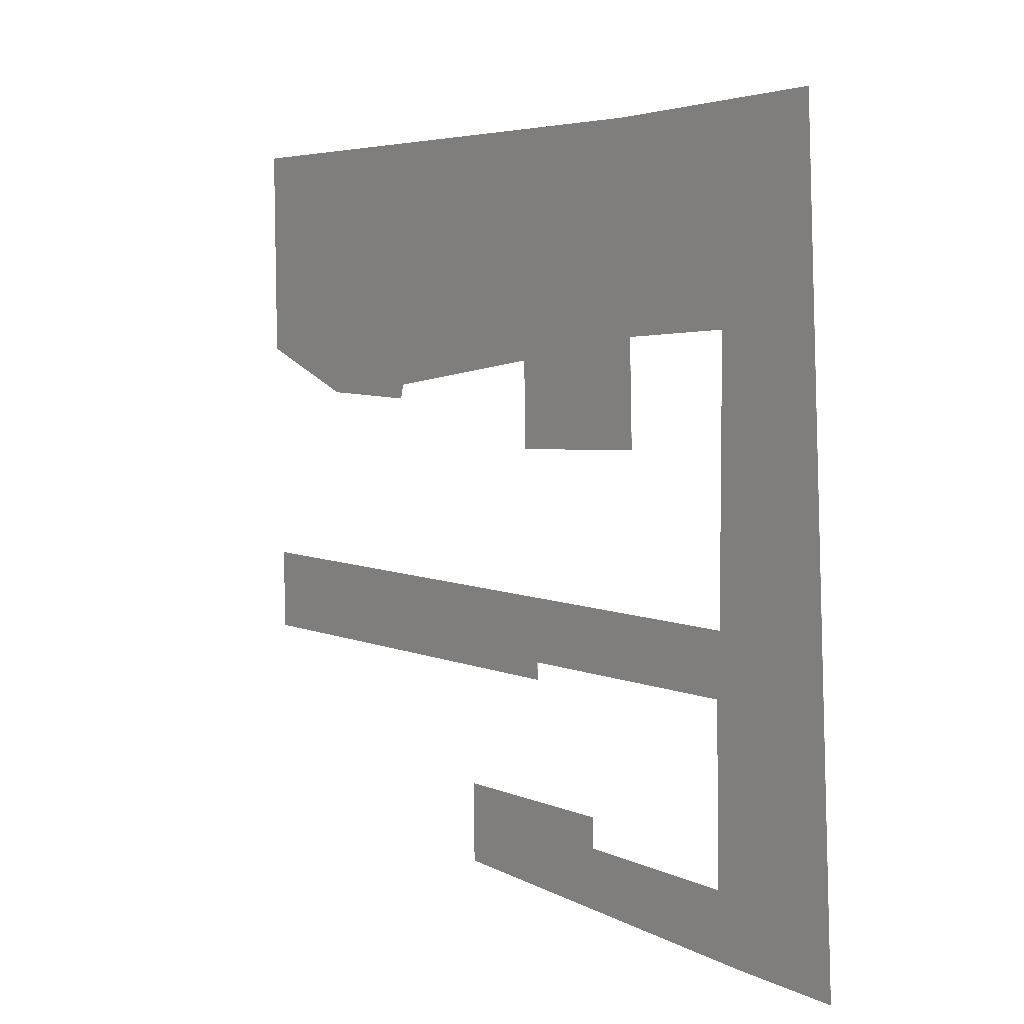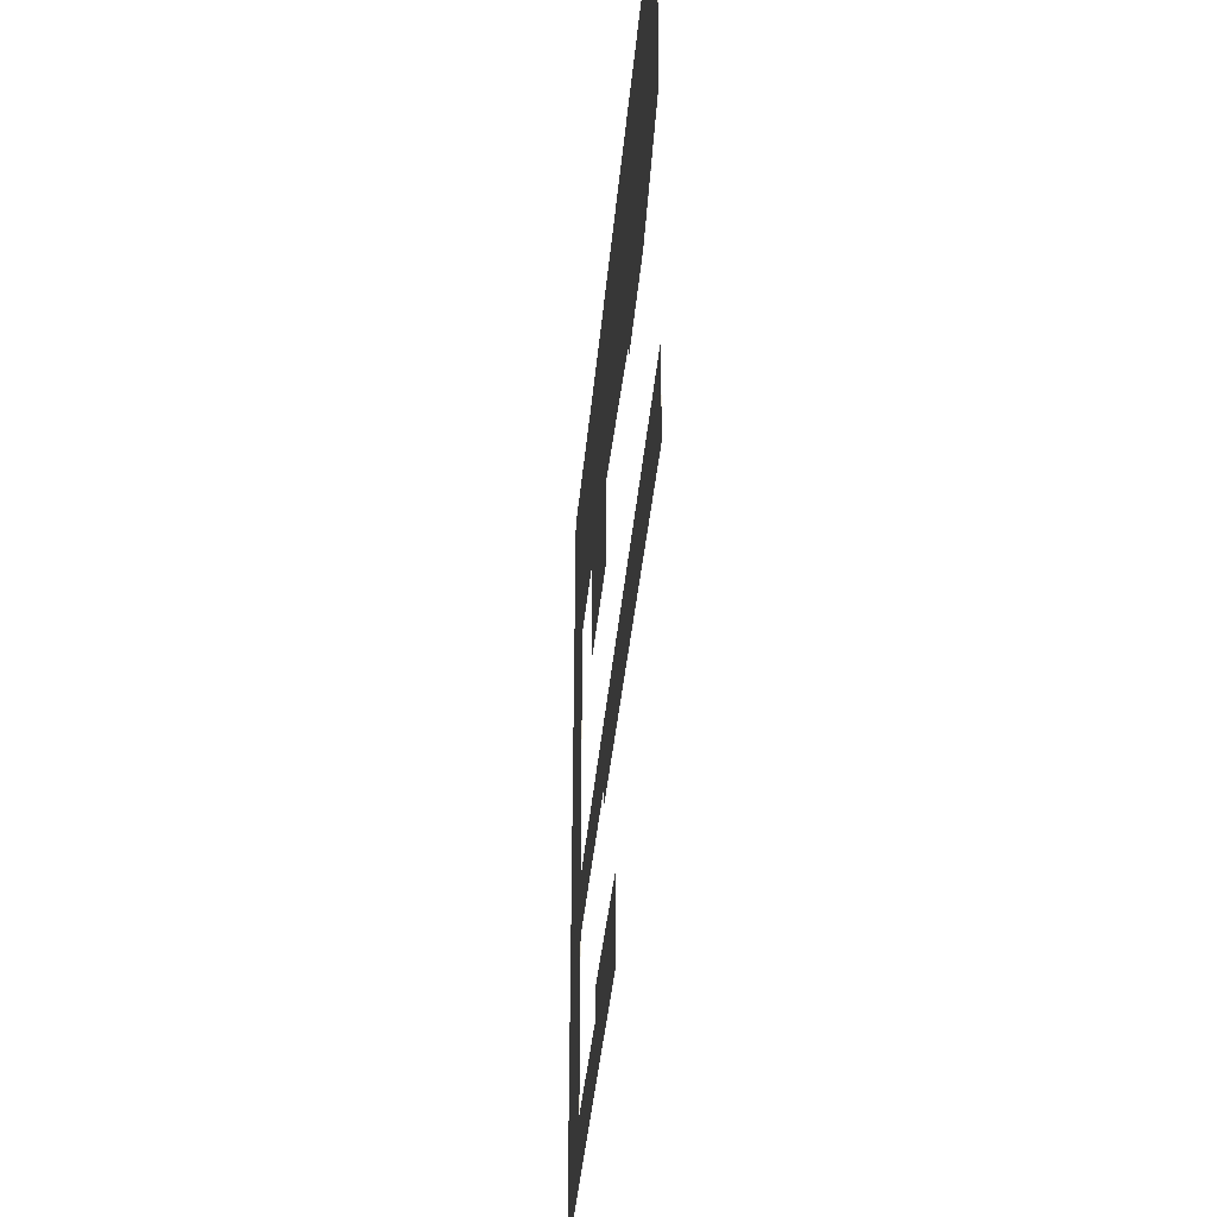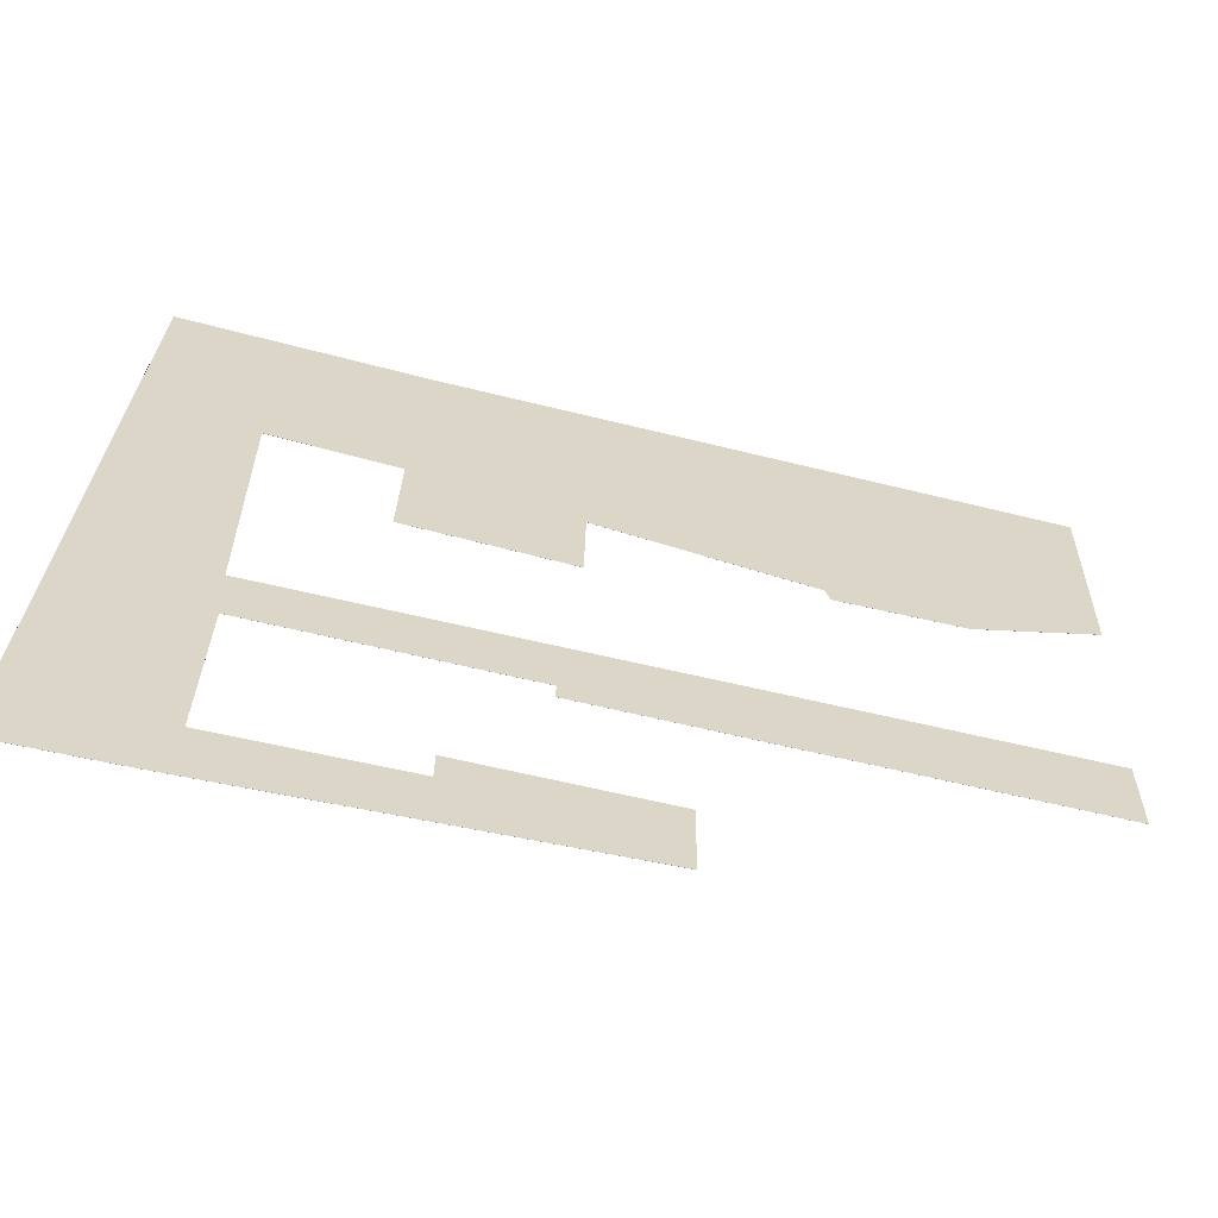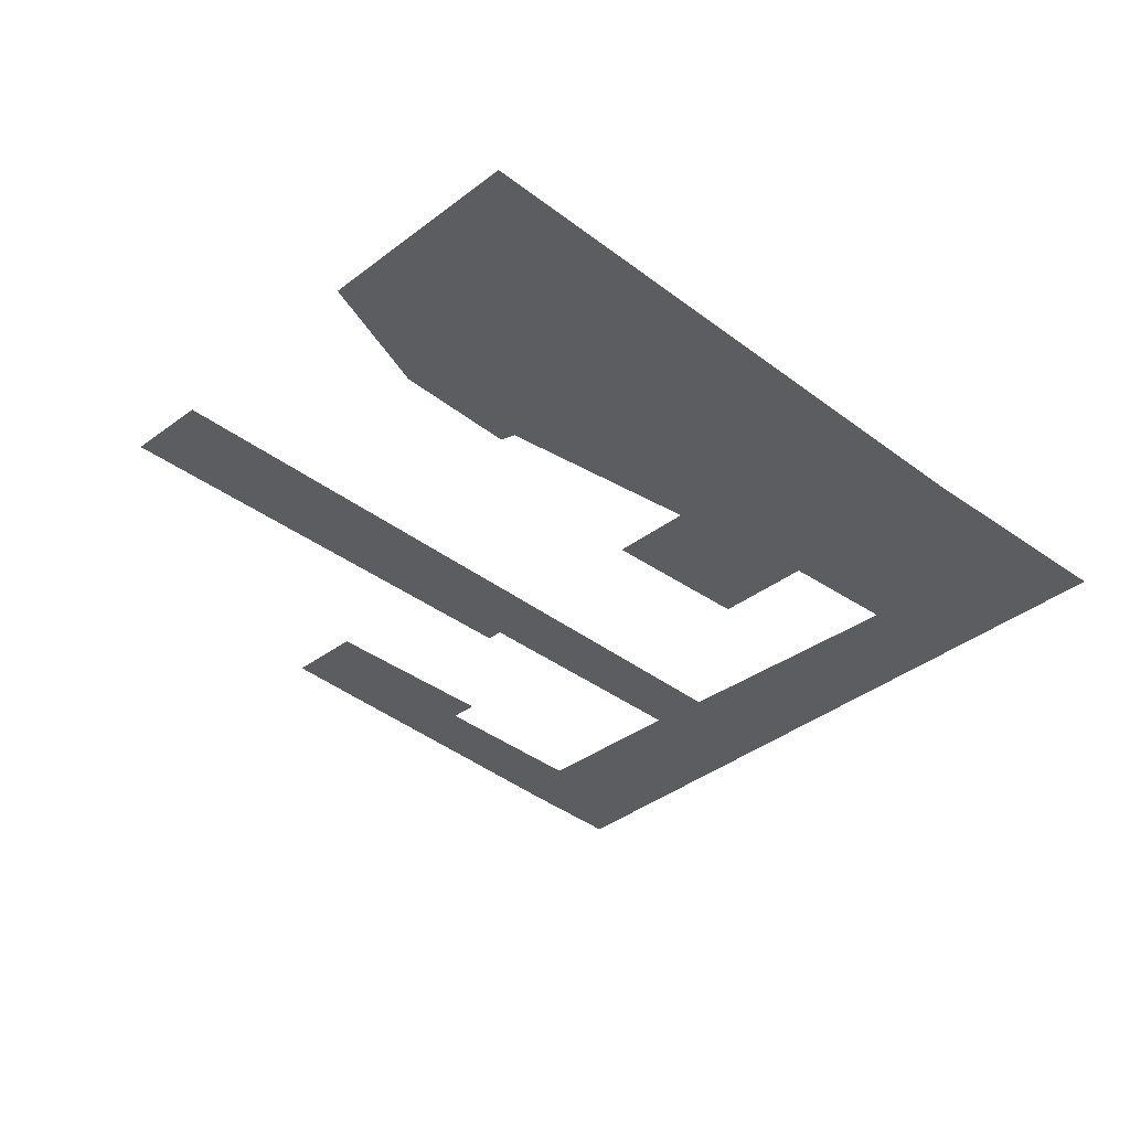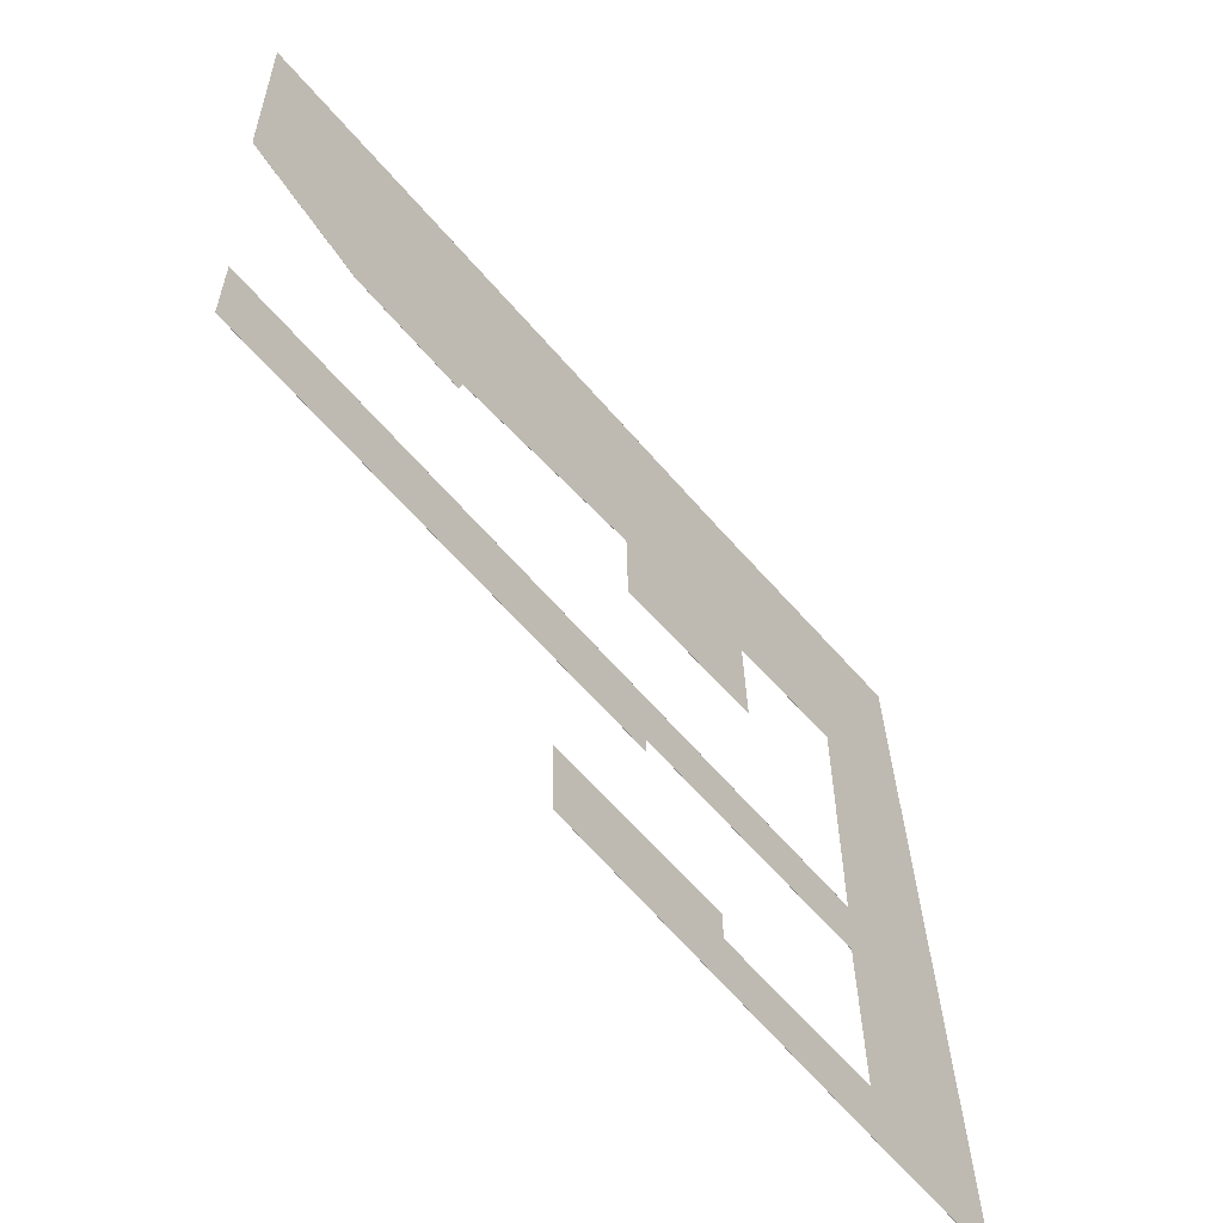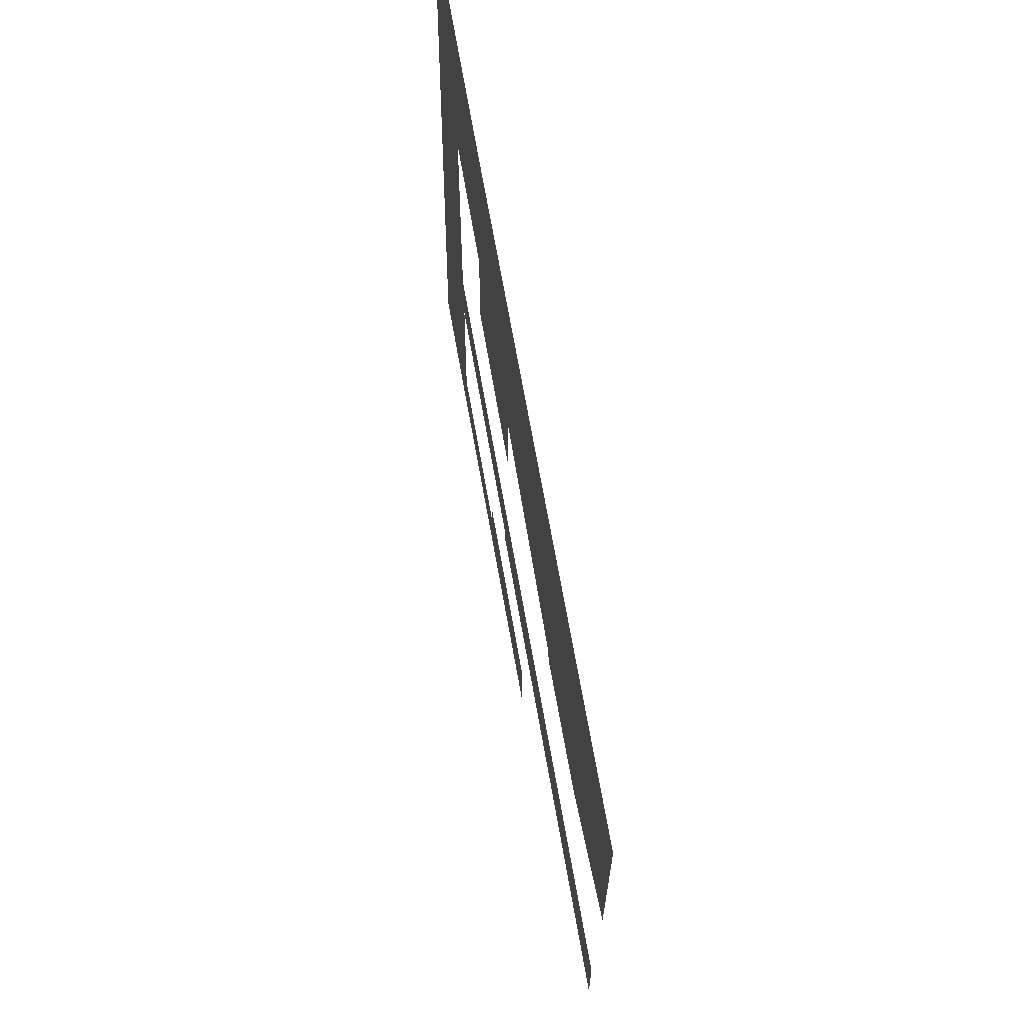
<metadata>
{"format":"obj","ext":"obj","renderer":"f3d","projection":"perspective","resolution":1024,"background":"white","views":[{"elev":5.1,"azim":54.1,"up":"+Z"},{"elev":-33.9,"azim":-94.6,"up":"+Z"},{"elev":-61.4,"azim":166.0,"up":"+Z"},{"elev":-35.4,"azim":-45.7,"up":"+Y"},{"elev":-59.8,"azim":-50.3,"up":"+Z"},{"elev":65.7,"azim":-99.7,"up":"+Z"}]}
</metadata>
<code>
v -1.002 -0.1498 -6.387
v -1.115 -0.1498 -6.347
v -1.118 -0.1498 -6.159
v -0.8904 -0.1498 -6.389
v -0.8866 -0.1498 -6.376
v -0.6981 -0.1498 -6.35
v -0.6788 -0.1498 -6.608
v -1.105 -0.1498 -6.623
v -1.105 -0.1498 -6.55
v -0.6785 -0.1498 -6.623
v -0.7732 -0.1498 -6.799
v -0.7741 -0.1498 -6.729
v -0.6011 -0.1498 -6.729
v -0.6009 -0.1498 -6.755
v -0.5681 -0.1498 -6.154
v -0.6966 -0.1498 -6.426
v -0.5544 -0.1498 -6.329
v -0.5515 -0.1498 -6.42
v -0.4444 -0.1498 -6.608
v -0.4421 -0.1498 -6.554
v -0.4421 -0.1498 -6.322
v -0.4415 -0.1498 -6.758
v -0.4173 -0.1498 -6.816
v -0.349 -0.1498 -6.144
v -0.3141 -0.1498 -6.818
v -1.118 -0.1499 -6.159
v -1.115 -0.1499 -6.347
v -1.002 -0.1499 -6.387
v -0.8904 -0.1499 -6.389
v -0.8866 -0.1499 -6.376
v -0.6981 -0.1499 -6.35
v -0.6788 -0.1499 -6.608
v -1.105 -0.1499 -6.55
v -1.105 -0.1499 -6.623
v -0.6785 -0.1499 -6.623
v -0.6011 -0.1499 -6.729
v -0.7741 -0.1499 -6.729
v -0.7732 -0.1499 -6.799
v -0.6009 -0.1499 -6.755
v -0.5681 -0.1499 -6.154
v -0.6966 -0.1499 -6.426
v -0.5544 -0.1499 -6.329
v -0.5515 -0.1499 -6.42
v -0.4444 -0.1499 -6.608
v -0.4421 -0.1499 -6.322
v -0.4421 -0.1499 -6.554
v -0.4415 -0.1499 -6.758
v -0.4173 -0.1499 -6.816
v -0.349 -0.1499 -6.144
v -0.3141 -0.1499 -6.818
v -1.115 -0.1499 -6.347
v -1.118 -0.1499 -6.159
v -1.118 -0.1498 -6.159
v -1.115 -0.1498 -6.347
v -1.002 -0.1499 -6.387
v -1.115 -0.1499 -6.347
v -1.115 -0.1498 -6.347
v -1.002 -0.1498 -6.387
v -0.8904 -0.1499 -6.389
v -1.002 -0.1499 -6.387
v -1.002 -0.1498 -6.387
v -0.8904 -0.1498 -6.389
v -0.8866 -0.1499 -6.376
v -0.8904 -0.1499 -6.389
v -0.8904 -0.1498 -6.389
v -0.8866 -0.1498 -6.376
v -0.6981 -0.1499 -6.35
v -0.8866 -0.1499 -6.376
v -0.8866 -0.1498 -6.376
v -0.6981 -0.1498 -6.35
v -0.6966 -0.1499 -6.426
v -0.6981 -0.1499 -6.35
v -0.6981 -0.1498 -6.35
v -0.6966 -0.1498 -6.426
v -0.5515 -0.1499 -6.42
v -0.6966 -0.1499 -6.426
v -0.6966 -0.1498 -6.426
v -0.5515 -0.1498 -6.42
v -0.5544 -0.1499 -6.329
v -0.5515 -0.1499 -6.42
v -0.5515 -0.1498 -6.42
v -0.5544 -0.1498 -6.329
v -0.4421 -0.1499 -6.322
v -0.5544 -0.1499 -6.329
v -0.5544 -0.1498 -6.329
v -0.4421 -0.1498 -6.322
v -0.4421 -0.1499 -6.554
v -0.4421 -0.1499 -6.322
v -0.4421 -0.1498 -6.322
v -0.4421 -0.1498 -6.554
v -1.105 -0.1499 -6.55
v -0.4421 -0.1499 -6.554
v -0.4421 -0.1498 -6.554
v -1.105 -0.1498 -6.55
v -1.105 -0.1499 -6.623
v -1.105 -0.1499 -6.55
v -1.105 -0.1498 -6.55
v -1.105 -0.1498 -6.623
v -0.6785 -0.1499 -6.623
v -1.105 -0.1499 -6.623
v -1.105 -0.1498 -6.623
v -0.6785 -0.1498 -6.623
v -0.6788 -0.1499 -6.608
v -0.6785 -0.1499 -6.623
v -0.6785 -0.1498 -6.623
v -0.6788 -0.1498 -6.608
v -0.4444 -0.1499 -6.608
v -0.6788 -0.1499 -6.608
v -0.6788 -0.1498 -6.608
v -0.4444 -0.1498 -6.608
v -0.4415 -0.1499 -6.758
v -0.4444 -0.1499 -6.608
v -0.4444 -0.1498 -6.608
v -0.4415 -0.1498 -6.758
v -0.6009 -0.1499 -6.755
v -0.4415 -0.1499 -6.758
v -0.4415 -0.1498 -6.758
v -0.6009 -0.1498 -6.755
v -0.6011 -0.1499 -6.729
v -0.6009 -0.1499 -6.755
v -0.6009 -0.1498 -6.755
v -0.6011 -0.1498 -6.729
v -0.7741 -0.1499 -6.729
v -0.6011 -0.1499 -6.729
v -0.6011 -0.1498 -6.729
v -0.7741 -0.1498 -6.729
v -0.7732 -0.1499 -6.799
v -0.7741 -0.1499 -6.729
v -0.7741 -0.1498 -6.729
v -0.7732 -0.1498 -6.799
v -0.4173 -0.1499 -6.816
v -0.7732 -0.1499 -6.799
v -0.7732 -0.1498 -6.799
v -0.4173 -0.1498 -6.816
v -0.3141 -0.1499 -6.818
v -0.4173 -0.1499 -6.816
v -0.4173 -0.1498 -6.816
v -0.3141 -0.1498 -6.818
v -0.349 -0.1499 -6.144
v -0.3141 -0.1499 -6.818
v -0.3141 -0.1498 -6.818
v -0.349 -0.1498 -6.144
v -0.5681 -0.1499 -6.154
v -0.349 -0.1499 -6.144
v -0.349 -0.1498 -6.144
v -0.5681 -0.1498 -6.154
v -1.118 -0.1499 -6.159
v -0.5681 -0.1499 -6.154
v -0.5681 -0.1498 -6.154
v -1.118 -0.1498 -6.159
f 1 2 3
f 4 1 3
f 5 4 3
f 6 5 3
f 7 8 9
f 10 8 7
f 11 12 13
f 11 13 14
f 6 3 15
f 16 6 15
f 16 15 17
f 18 16 17
f 19 7 9
f 19 9 20
f 21 17 15
f 11 14 22
f 22 19 20
f 22 20 21
f 23 11 22
f 23 22 21
f 21 15 24
f 23 21 24
f 25 23 24
f 26 27 28
f 26 28 29
f 26 29 30
f 26 30 31
f 32 33 34
f 35 32 34
f 36 37 38
f 39 36 38
f 40 26 31
f 40 31 41
f 42 40 41
f 43 42 41
f 33 32 44
f 40 42 45
f 46 33 44
f 46 44 47
f 45 46 47
f 47 39 38
f 47 38 48
f 45 47 48
f 49 40 45
f 49 45 48
f 50 49 48
f 51 52 53
f 51 53 54
f 55 56 57
f 55 57 58
f 59 60 61
f 59 61 62
f 63 64 65
f 63 65 66
f 67 68 69
f 67 69 70
f 71 72 73
f 71 73 74
f 75 76 77
f 75 77 78
f 79 80 81
f 79 81 82
f 83 84 85
f 83 85 86
f 87 88 89
f 87 89 90
f 91 92 93
f 91 93 94
f 95 96 97
f 95 97 98
f 99 100 101
f 99 101 102
f 103 104 105
f 103 105 106
f 107 108 109
f 107 109 110
f 111 112 113
f 111 113 114
f 115 116 117
f 115 117 118
f 119 120 121
f 119 121 122
f 123 124 125
f 123 125 126
f 127 128 129
f 127 129 130
f 131 132 133
f 131 133 134
f 135 136 137
f 135 137 138
f 139 140 141
f 139 141 142
f 143 144 145
f 143 145 146
f 147 148 149
f 147 149 150

</code>
